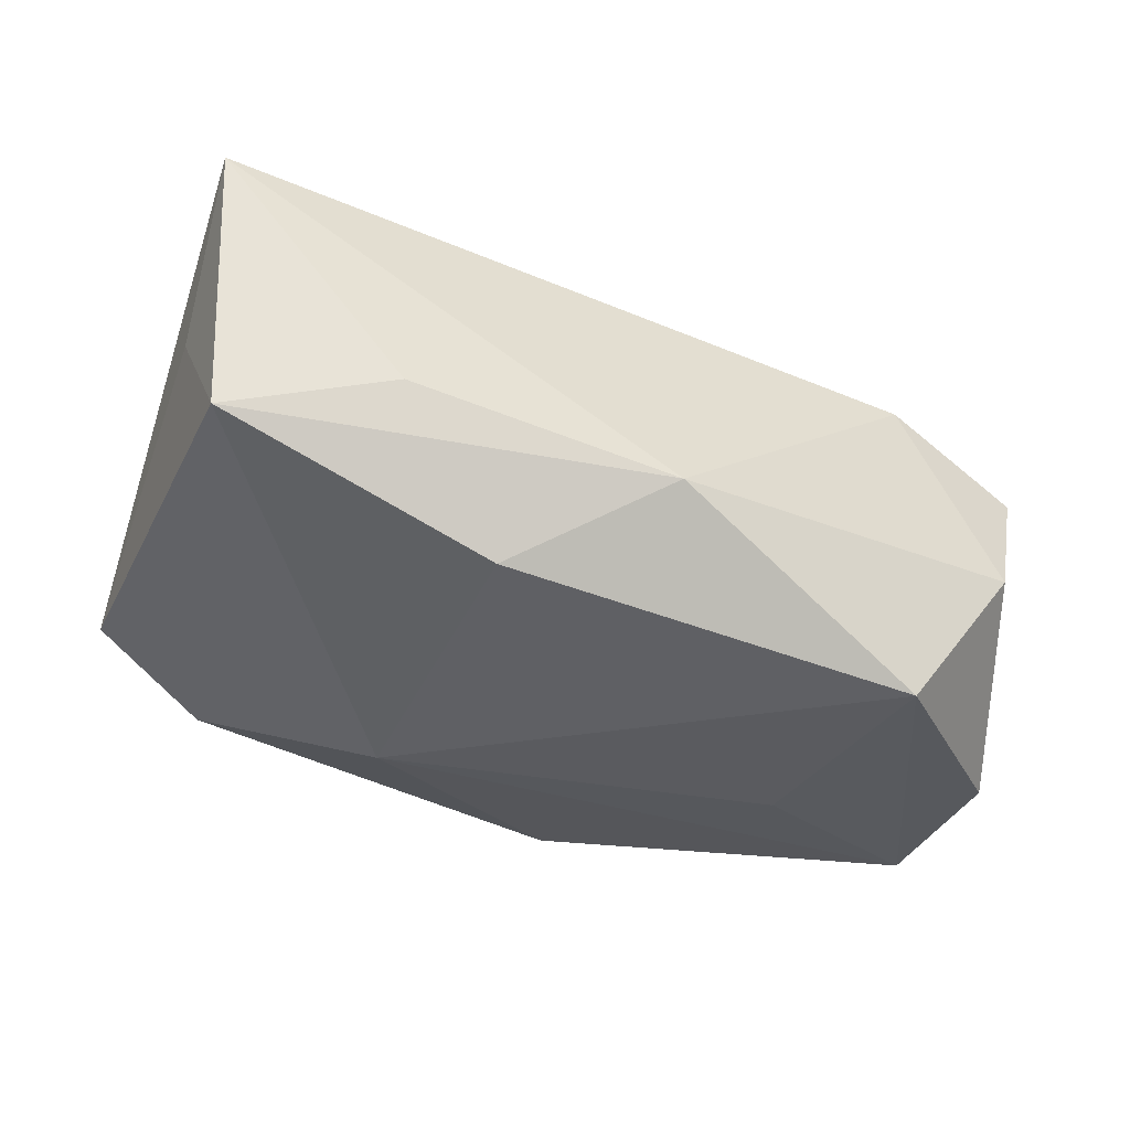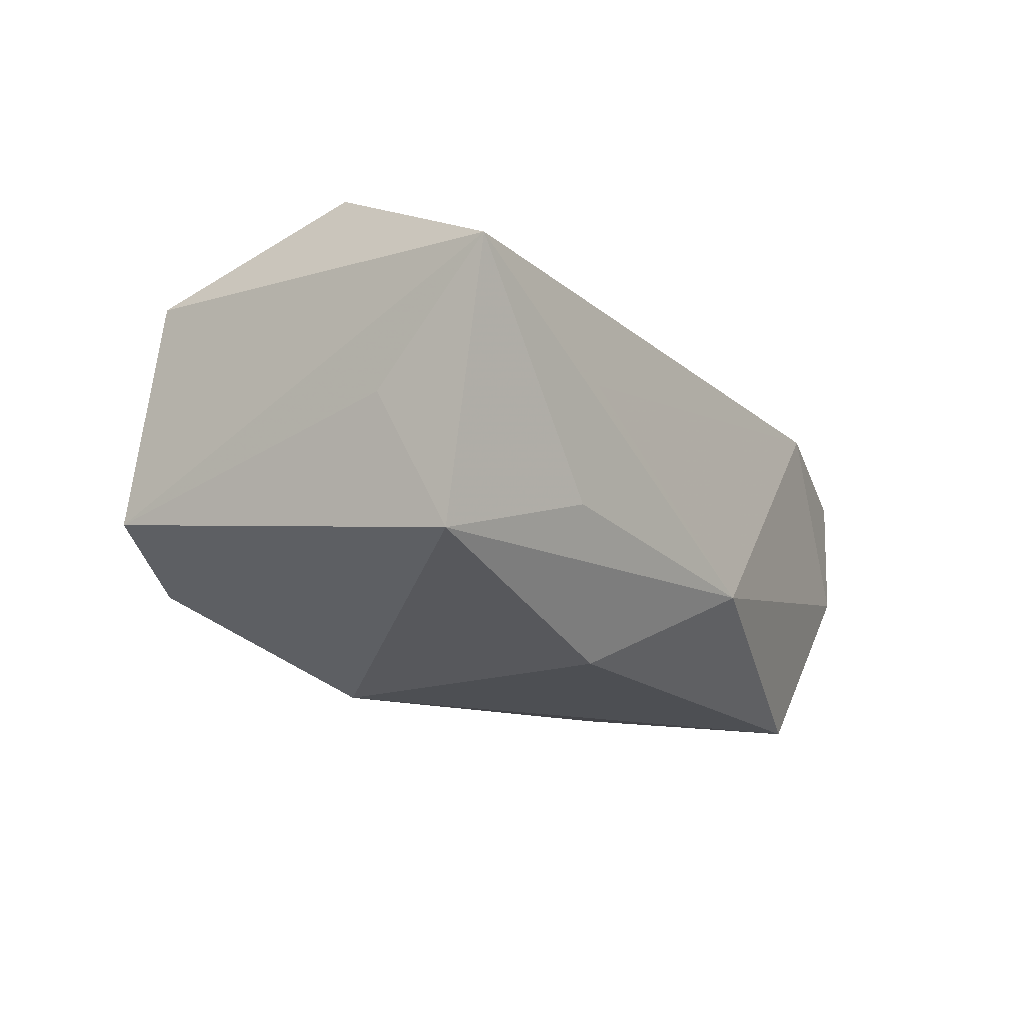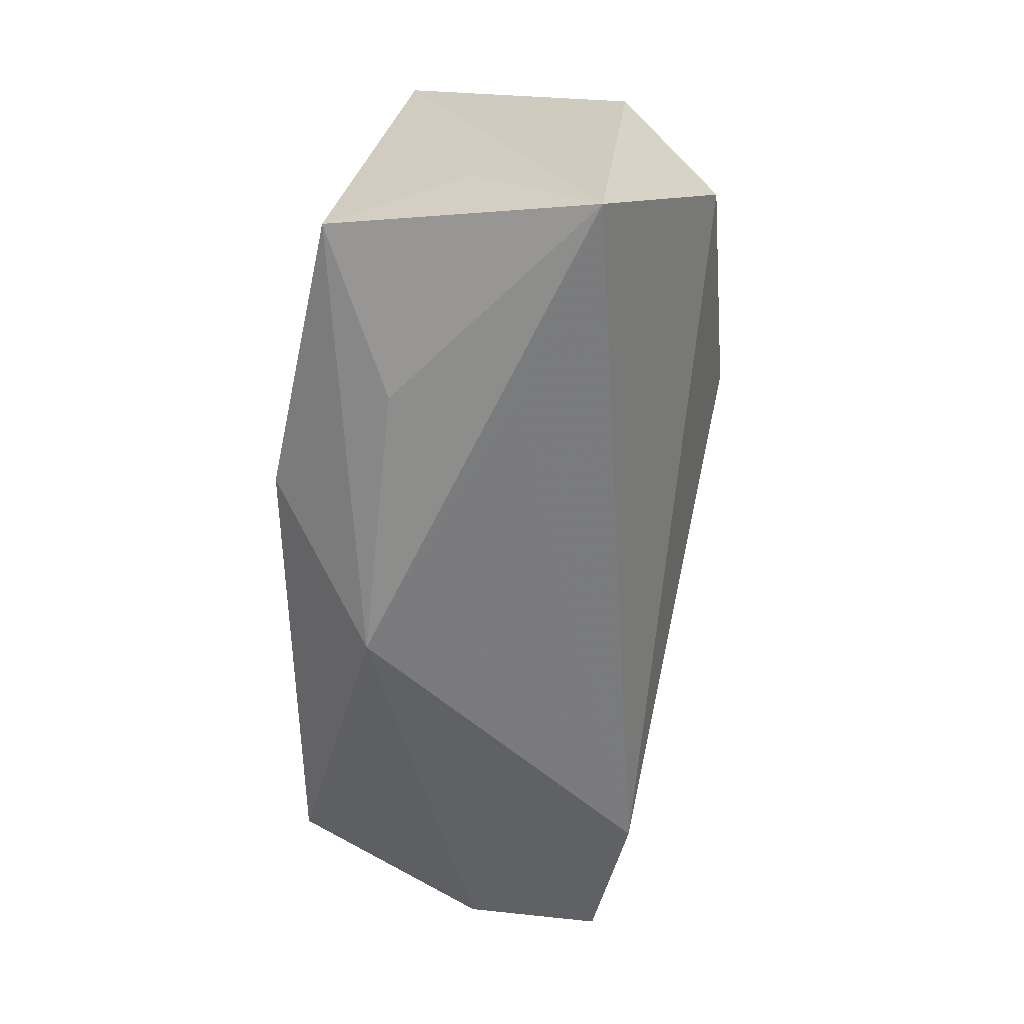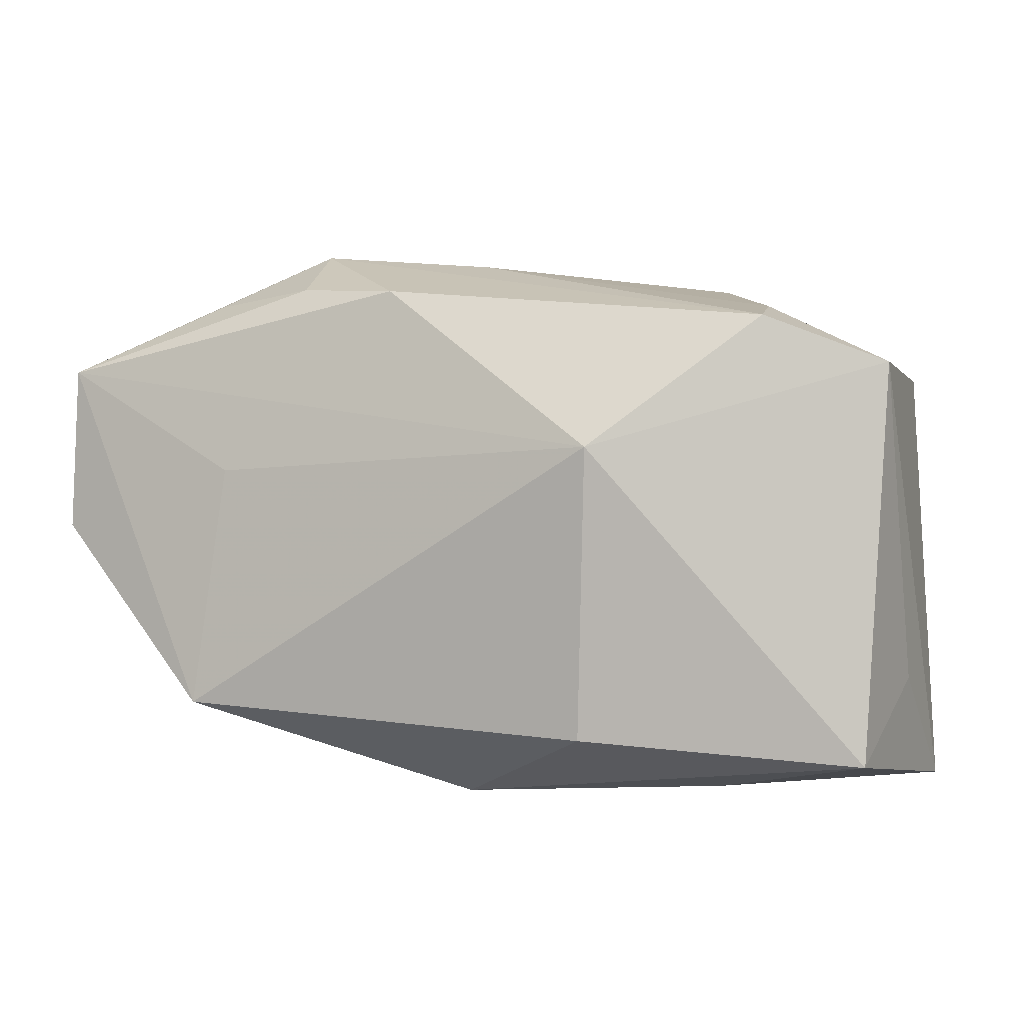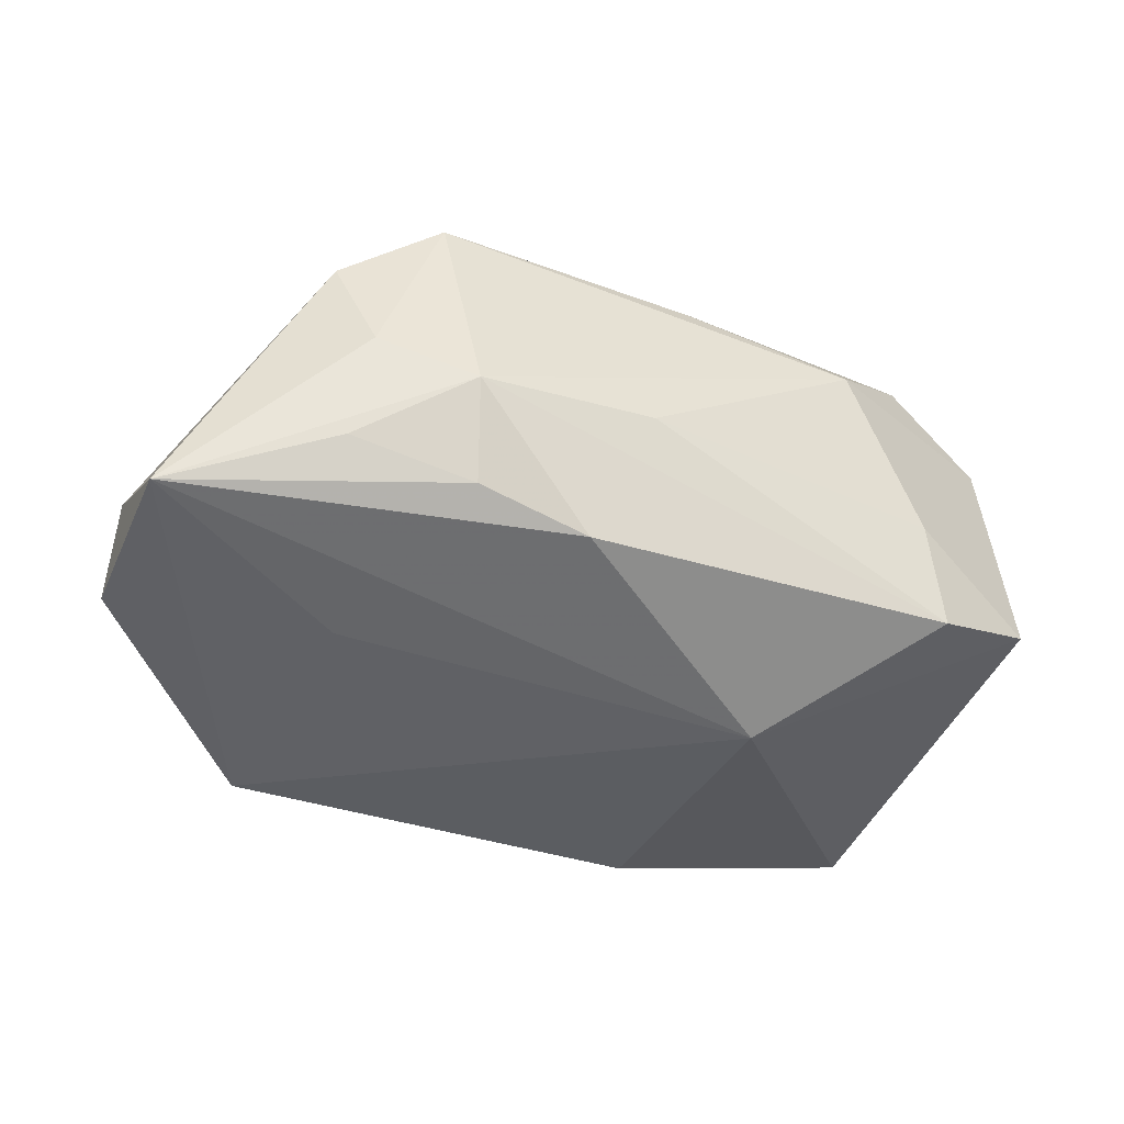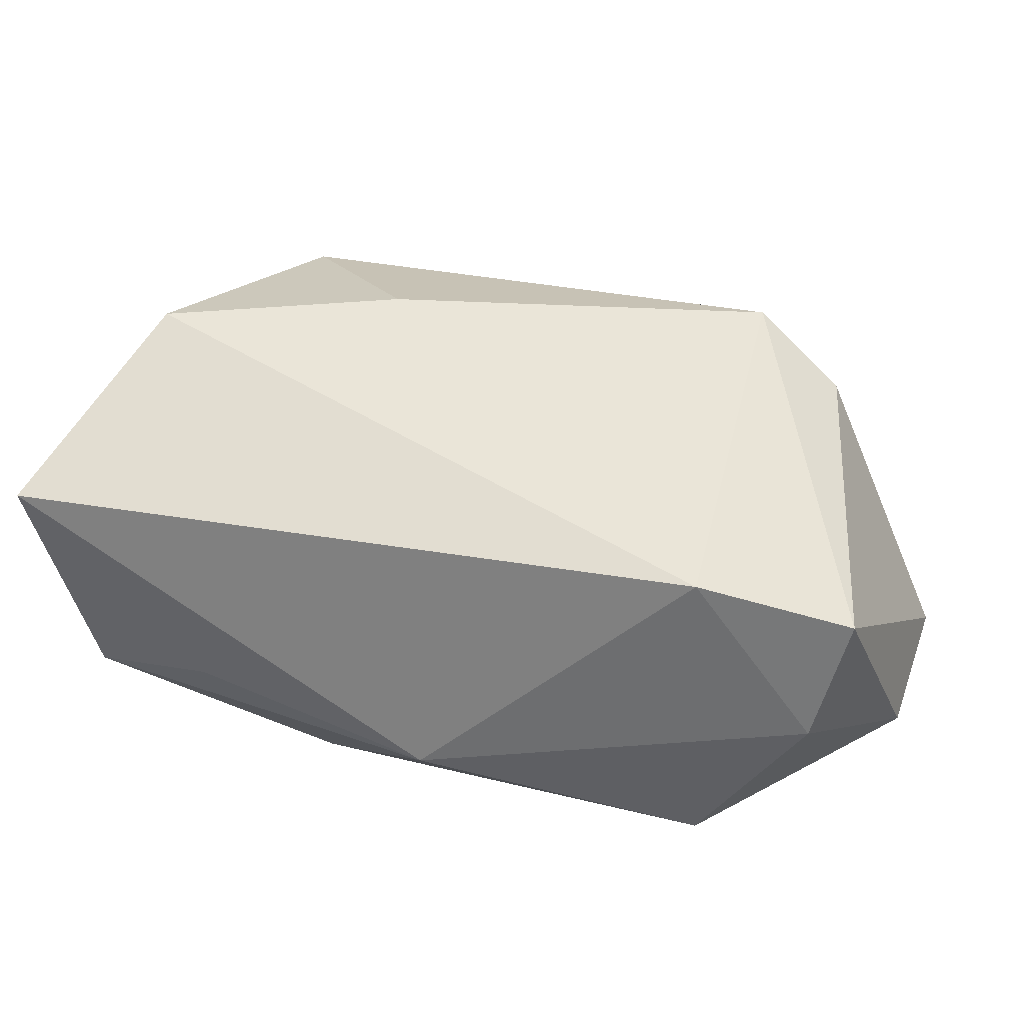
<metadata>
{"format":"obj","ext":"obj","renderer":"f3d","projection":"perspective","resolution":1024,"background":"white","views":[{"elev":-44.4,"azim":-23.4,"up":"+Z"},{"elev":-17.5,"azim":-56.1,"up":"+Z"},{"elev":-61.3,"azim":-88.4,"up":"+Y"},{"elev":7.7,"azim":-160.8,"up":"+Y"},{"elev":-35.6,"azim":156.7,"up":"+Z"},{"elev":33.8,"azim":19.7,"up":"+Z"}]}
</metadata>
<code>
v 0.03726 -0.01751 -0.00359
v -0.02532 0.01706 0.01793
v 0.04332 -0.0004959 -0.01333
v 0.04332 0.01453 -0.0114
v 0.01888 0.02286 -0.01025
v -0.001871 0.02075 0.01673
v -0.03922 -0.02429 0.009656
v 0.02701 -0.01595 -0.0194
v 0.02937 0.02097 -0.007139
v -0.0241 0.02154 -0.001301
v 0.02792 0.0221 0.002636
v -0.02192 -0.02262 -0.008397
v 0.02651 -0.0198 0.01188
v -0.01096 0.003524 0.022
v -0.03627 0.01699 -0.007107
v -0.01692 0.02233 0.01299
v -0.036 -0.01848 -0.01331
v -0.01184 0.009754 -0.0194
v 0.01998 0.02581 -0.001802
v -0.02156 -0.02409 0.002173
v -0.03788 -0.01272 -0.001106
v 0.04016 -0.01636 0.008348
v 0.02204 0.02122 0.01756
v 0.02496 0.005914 -0.01589
v -0.02561 0.02114 -0.01085
v -0.01132 -0.01664 -0.0194
v 0.003932 0.02497 -0.0003189
v -0.03557 0.01381 0.01326
v 0.009126 0.02293 -0.01281
v -0.03255 -0.004478 0.02049
v 0.001669 -0.02431 -0.01161
v 0.03078 0.01867 0.01192
f 29 4 18
f 18 4 24
f 24 8 18
f 4 8 24
f 4 22 3
f 3 8 4
f 14 13 23
f 23 13 22
f 31 7 12
f 12 17 31
f 7 17 12
f 18 8 26
f 26 17 18
f 26 8 31
f 31 17 26
f 30 28 7
f 30 13 14
f 7 13 30
f 20 7 31
f 31 13 20
f 20 13 7
f 16 28 2
f 14 23 2
f 2 30 14
f 28 30 2
f 21 17 7
f 1 3 22
f 8 3 1
f 31 8 1
f 1 13 31
f 22 13 1
f 32 22 4
f 32 23 22
f 16 23 19
f 6 23 16
f 16 2 6
f 6 2 23
f 4 29 5
f 29 19 5
f 11 32 4
f 4 19 11
f 23 32 11
f 11 19 23
f 16 19 27
f 7 28 15
f 15 21 7
f 17 21 15
f 18 17 15
f 9 19 4
f 4 5 9
f 9 5 19
f 10 28 16
f 10 15 28
f 16 27 10
f 25 10 27
f 25 19 29
f 25 27 19
f 15 10 25
f 25 29 18
f 18 15 25

</code>
